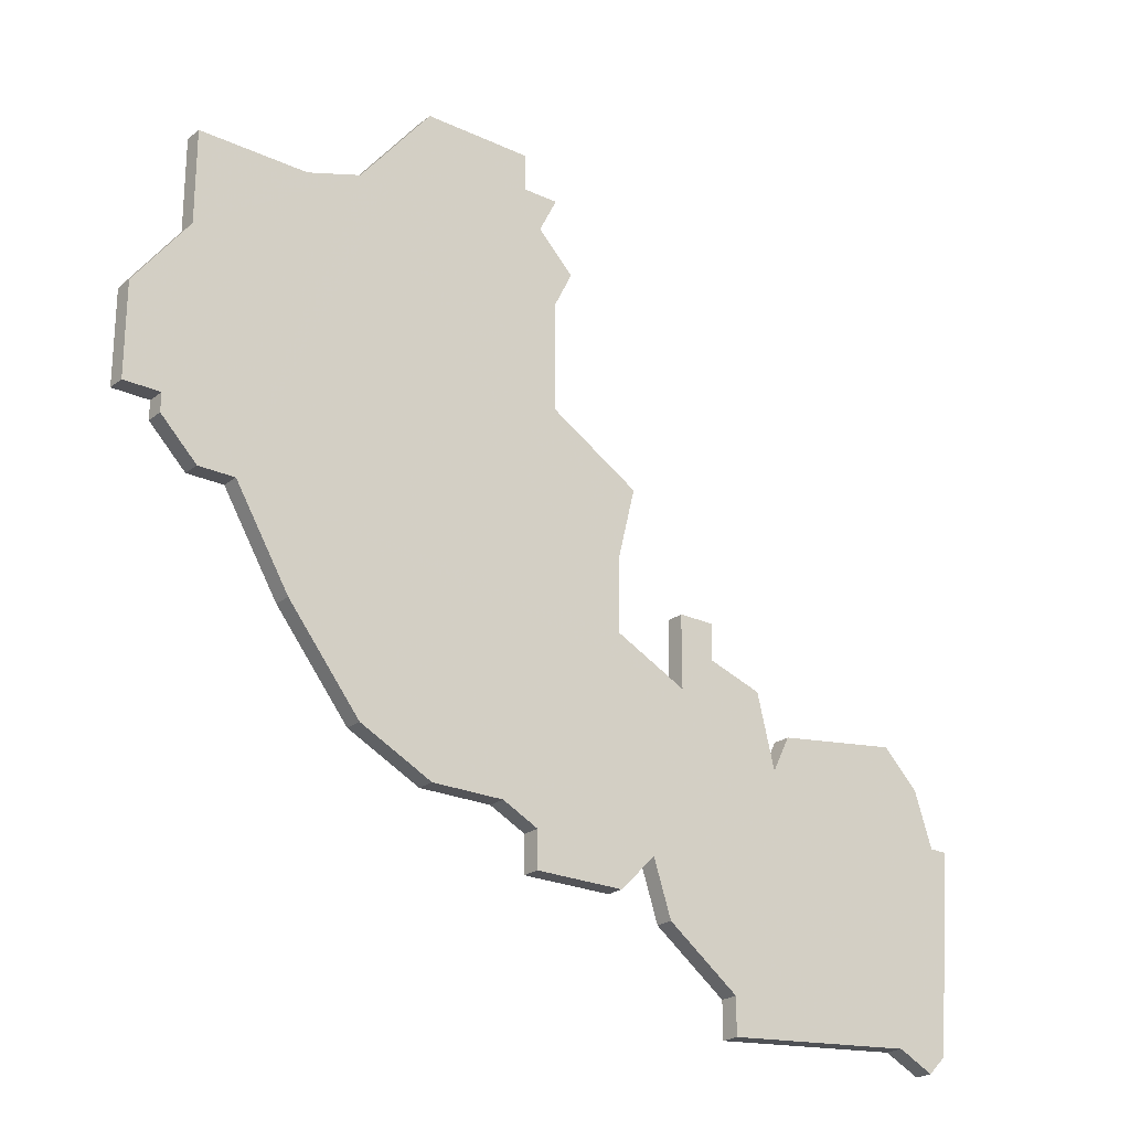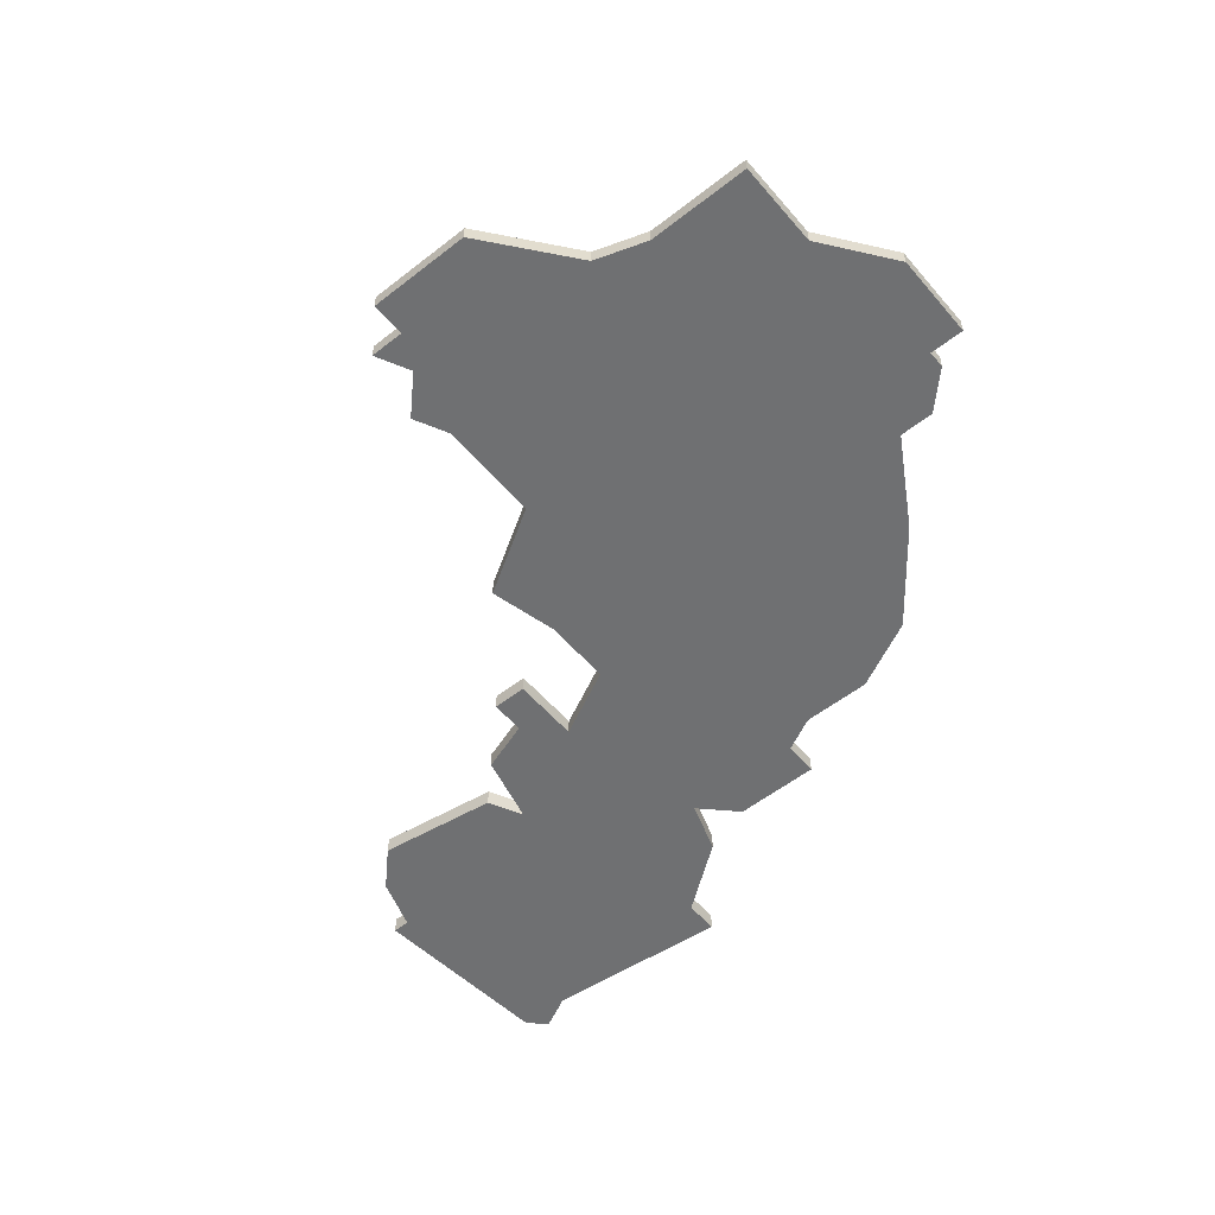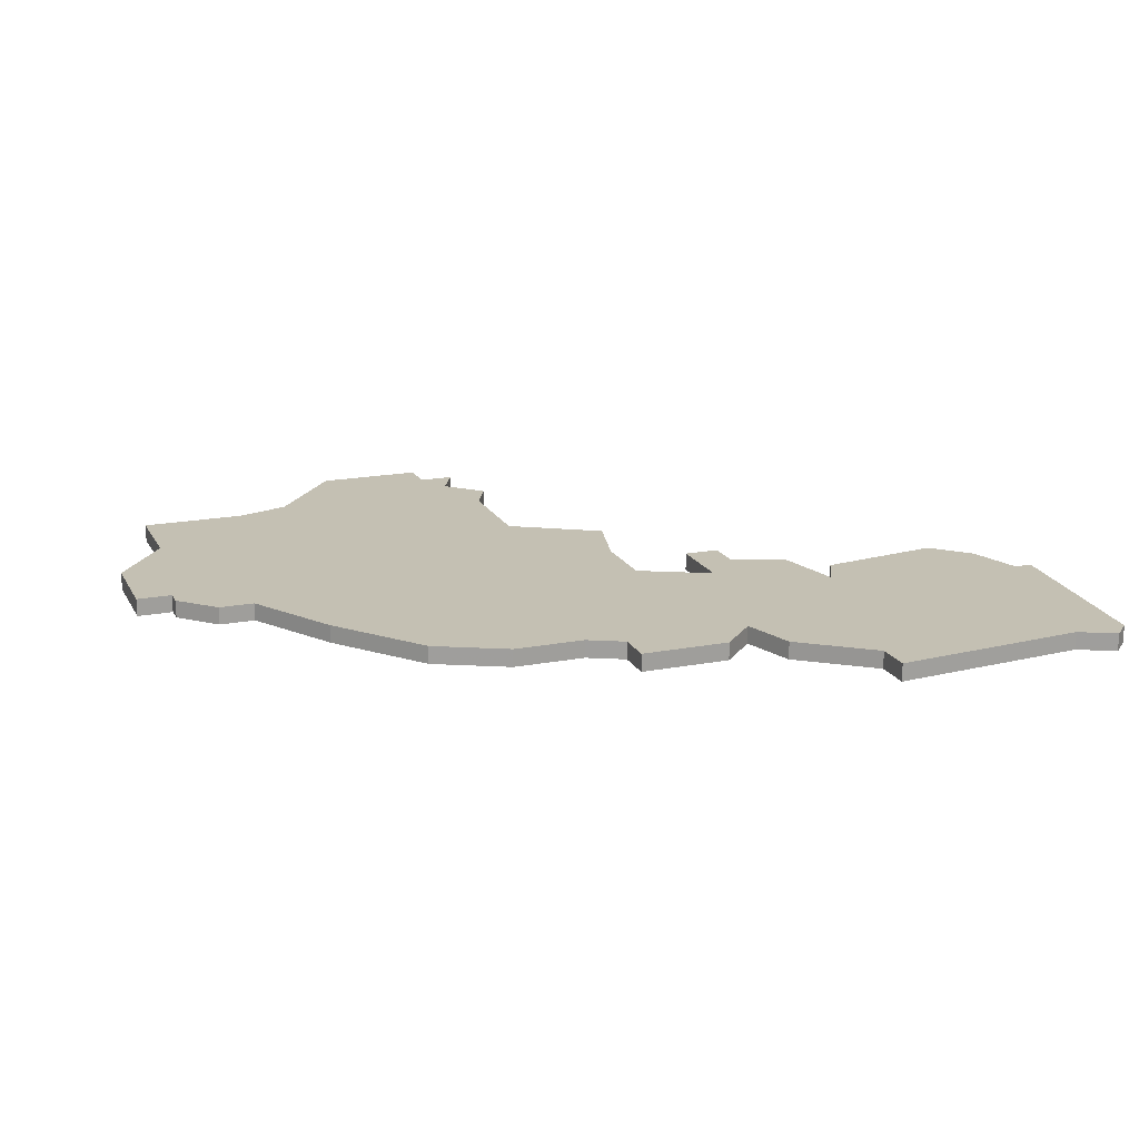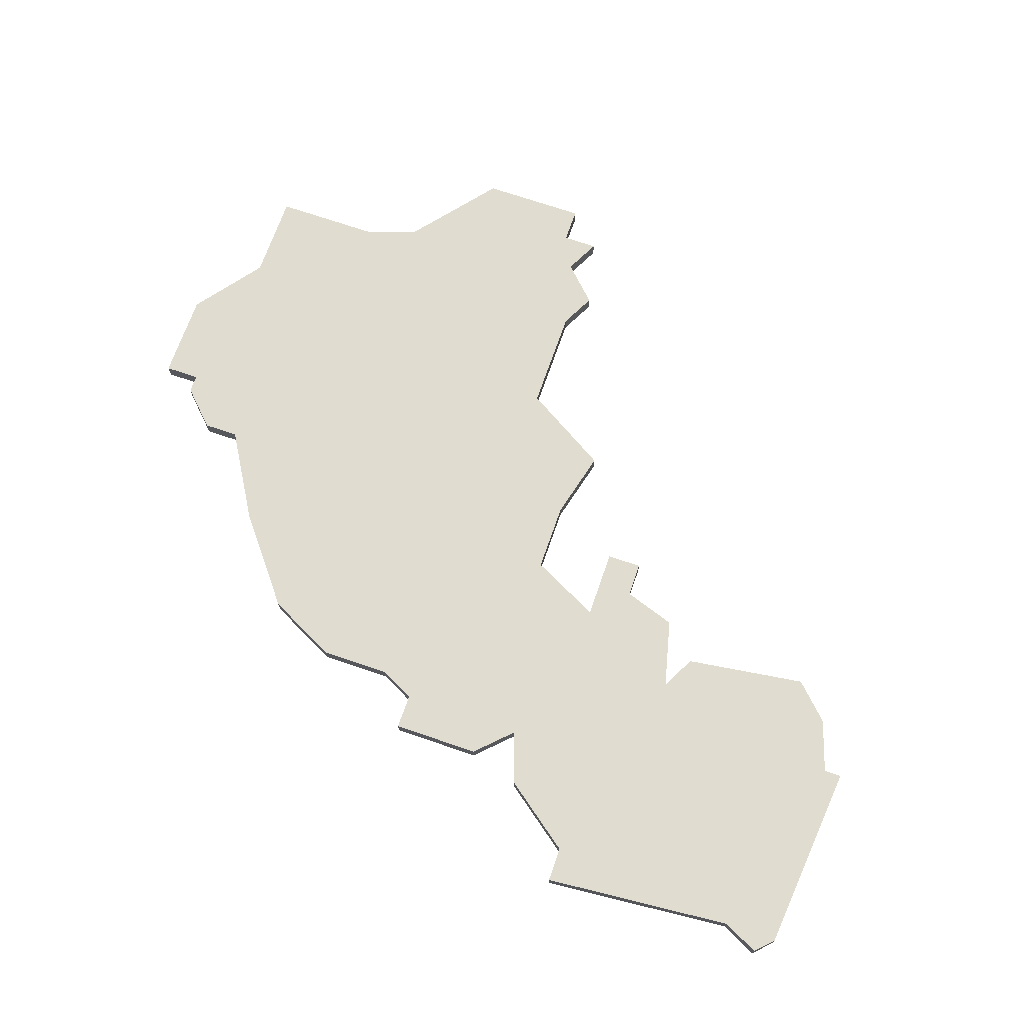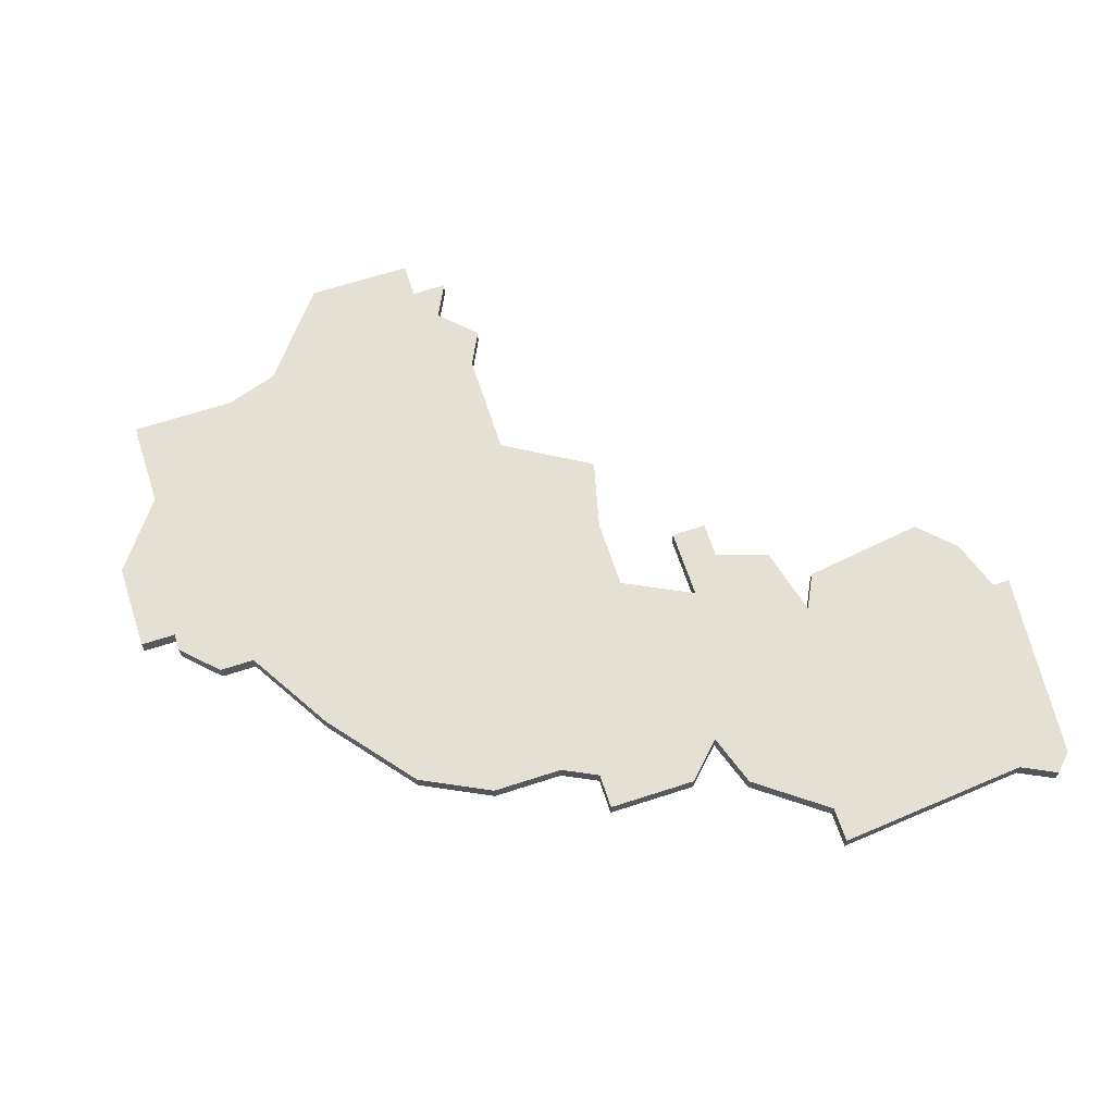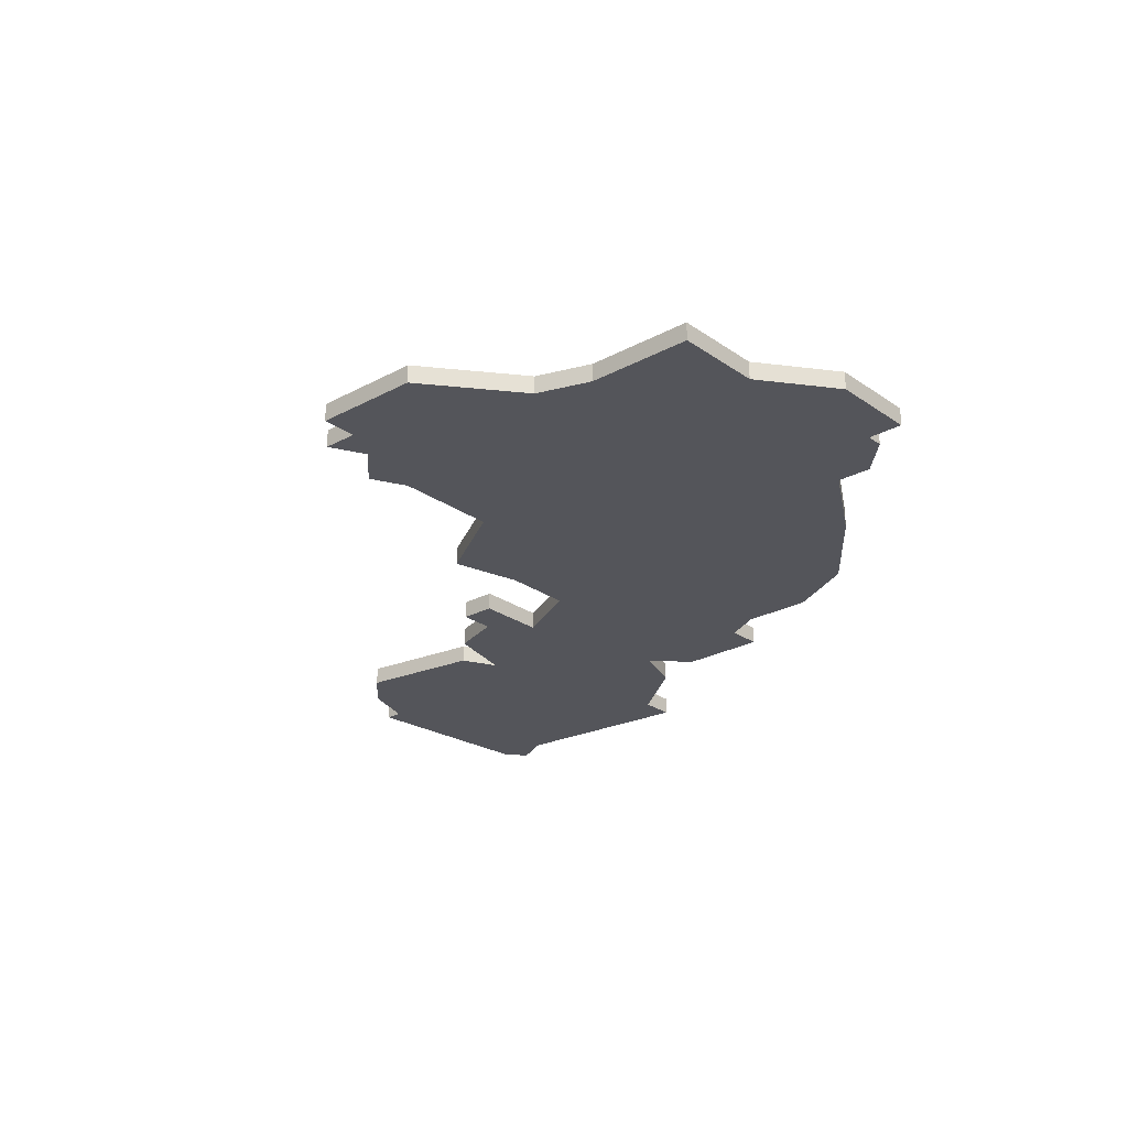
<metadata>
{"format":"obj","ext":"obj","renderer":"f3d","projection":"perspective","resolution":1024,"background":"white","views":[{"elev":-23.5,"azim":-38.0,"up":"+Y"},{"elev":-54.8,"azim":-140.4,"up":"+Z"},{"elev":18.0,"azim":-20.5,"up":"+Z"},{"elev":69.6,"azim":19.1,"up":"+Z"},{"elev":65.6,"azim":-18.1,"up":"+Z"},{"elev":-25.0,"azim":-138.6,"up":"+Z"}]}
</metadata>
<code>
v 3322 -1605 0
v 3321 -1605 0
v 3321 -1610 0
v 3318 -1614 0
v 3318 -1619 0
v 3320 -1619 0
v 3320 -1620 0
v 3322 -1622 0
v 3324 -1622 0
v 3327 -1627 0
v 3331 -1632 0
v 3335 -1634 0
v 3339 -1634 0
v 3341 -1635 0
v 3341 -1637 0
v 3346 -1637 0
v 3348 -1635 0
v 3349 -1638 0
v 3353 -1641 0
v 3353 -1643 0
v 3364 -1642 0
v 3366 -1643 0
v 3367 -1642 0
v 3368 -1631 0
v 3367 -1631 0
v 3366 -1628 0
v 3364 -1626 0
v 3357 -1627 0
v 3356 -1629 0
v 3355 -1625 0
v 3352 -1624 0
v 3352 -1622 0
v 3350 -1622 0
v 3350 -1626 0
v 3346 -1624 0
v 3346 -1620 0
v 3347 -1616 0
v 3342 -1613 0
v 3342 -1607 0
v 3343 -1605 0
v 3341 -1603 0
v 3342 -1601 0
v 3340 -1601 0
v 3340 -1599 0
v 3334 -1599 0
v 3330 -1604 0
v 3327 -1605 0
v 3322 -1605 1
v 3321 -1605 1
v 3321 -1610 1
v 3318 -1614 1
v 3318 -1619 1
v 3320 -1619 1
v 3320 -1620 1
v 3322 -1622 1
v 3324 -1622 1
v 3327 -1627 1
v 3331 -1632 1
v 3335 -1634 1
v 3339 -1634 1
v 3341 -1635 1
v 3341 -1637 1
v 3346 -1637 1
v 3348 -1635 1
v 3349 -1638 1
v 3353 -1641 1
v 3353 -1643 1
v 3364 -1642 1
v 3366 -1643 1
v 3367 -1642 1
v 3368 -1631 1
v 3367 -1631 1
v 3366 -1628 1
v 3364 -1626 1
v 3357 -1627 1
v 3356 -1629 1
v 3355 -1625 1
v 3352 -1624 1
v 3352 -1622 1
v 3350 -1622 1
v 3350 -1626 1
v 3346 -1624 1
v 3346 -1620 1
v 3347 -1616 1
v 3342 -1613 1
v 3342 -1607 1
v 3343 -1605 1
v 3341 -1603 1
v 3342 -1601 1
v 3340 -1601 1
v 3340 -1599 1
v 3334 -1599 1
v 3330 -1604 1
v 3327 -1605 1
f 3 2 1
f 5 4 3
f 8 7 6
f 11 10 9
f 13 12 11
f 16 15 14
f 19 18 17
f 21 20 19
f 23 22 21
f 25 24 23
f 27 26 25
f 29 28 27
f 31 30 29
f 33 32 31
f 38 37 36
f 41 40 39
f 43 42 41
f 45 44 43
f 3 1 47
f 6 5 3
f 9 8 6
f 13 11 9
f 16 14 13
f 21 19 17
f 25 23 21
f 29 27 25
f 33 31 29
f 38 36 35
f 41 39 38
f 45 43 41
f 3 47 46
f 9 6 3
f 16 13 9
f 25 21 17
f 34 33 29
f 45 41 38
f 9 3 46
f 17 16 9
f 29 25 17
f 45 38 35
f 9 46 45
f 29 17 9
f 9 45 35
f 34 29 9
f 9 35 34
f 48 49 50
f 50 51 52
f 53 54 55
f 56 57 58
f 58 59 60
f 61 62 63
f 64 65 66
f 66 67 68
f 68 69 70
f 70 71 72
f 72 73 74
f 74 75 76
f 76 77 78
f 78 79 80
f 83 84 85
f 86 87 88
f 88 89 90
f 90 91 92
f 94 48 50
f 50 52 53
f 53 55 56
f 56 58 60
f 60 61 63
f 64 66 68
f 68 70 72
f 72 74 76
f 76 78 80
f 82 83 85
f 85 86 88
f 88 90 92
f 93 94 50
f 50 53 56
f 56 60 63
f 64 68 72
f 76 80 81
f 85 88 92
f 93 50 56
f 56 63 64
f 64 72 76
f 82 85 92
f 92 93 56
f 56 64 76
f 82 92 56
f 56 76 81
f 81 82 56
f 49 48 2
f 2 48 1
f 50 49 3
f 3 49 2
f 51 50 4
f 4 50 3
f 52 51 5
f 5 51 4
f 53 52 6
f 6 52 5
f 54 53 7
f 7 53 6
f 55 54 8
f 8 54 7
f 56 55 9
f 9 55 8
f 57 56 10
f 10 56 9
f 58 57 11
f 11 57 10
f 59 58 12
f 12 58 11
f 60 59 13
f 13 59 12
f 61 60 14
f 14 60 13
f 62 61 15
f 15 61 14
f 63 62 16
f 16 62 15
f 64 63 17
f 17 63 16
f 65 64 18
f 18 64 17
f 66 65 19
f 19 65 18
f 67 66 20
f 20 66 19
f 68 67 21
f 21 67 20
f 69 68 22
f 22 68 21
f 70 69 23
f 23 69 22
f 71 70 24
f 24 70 23
f 72 71 25
f 25 71 24
f 73 72 26
f 26 72 25
f 74 73 27
f 27 73 26
f 75 74 28
f 28 74 27
f 76 75 29
f 29 75 28
f 77 76 30
f 30 76 29
f 78 77 31
f 31 77 30
f 79 78 32
f 32 78 31
f 80 79 33
f 33 79 32
f 81 80 34
f 34 80 33
f 82 81 35
f 35 81 34
f 83 82 36
f 36 82 35
f 84 83 37
f 37 83 36
f 85 84 38
f 38 84 37
f 86 85 39
f 39 85 38
f 87 86 40
f 40 86 39
f 88 87 41
f 41 87 40
f 89 88 42
f 42 88 41
f 90 89 43
f 43 89 42
f 91 90 44
f 44 90 43
f 92 91 45
f 45 91 44
f 93 92 46
f 46 92 45
f 48 94 1
f 1 94 47
f 94 93 47
f 47 93 46

</code>
